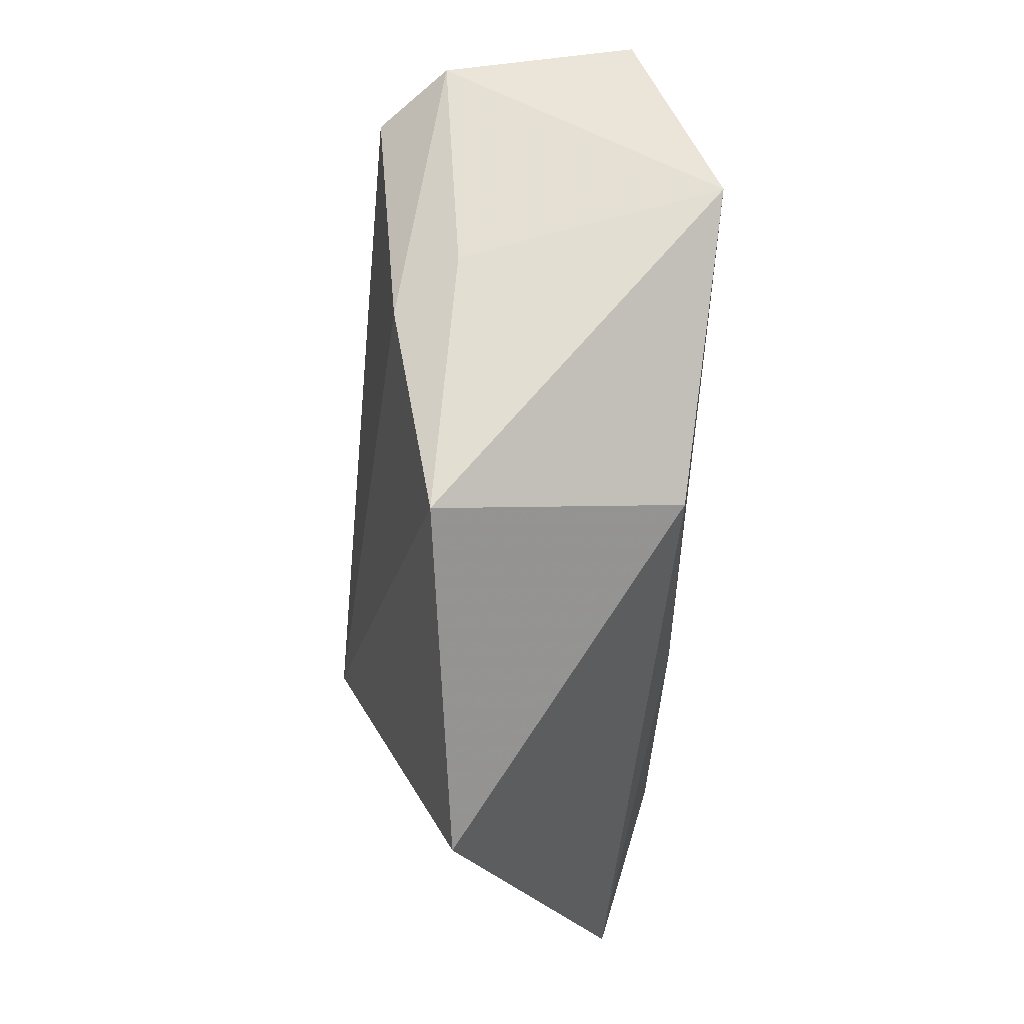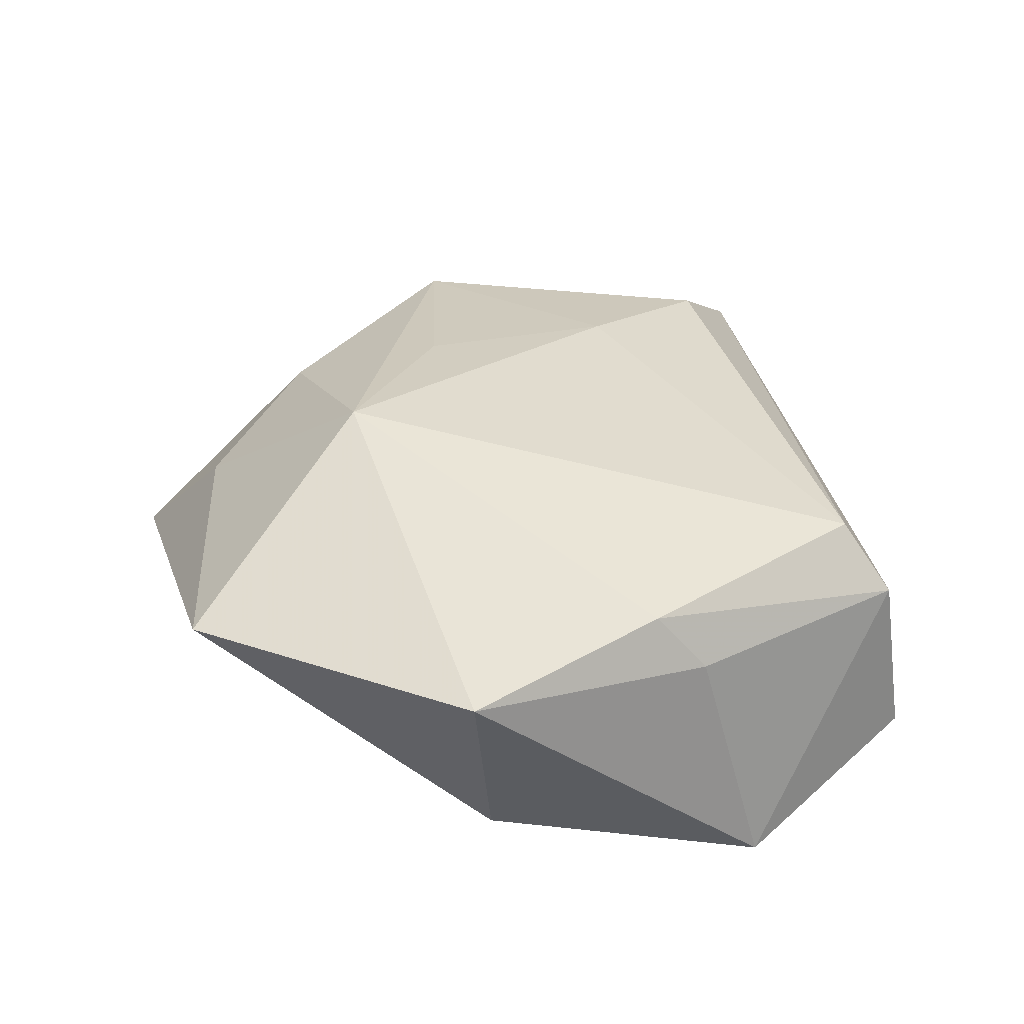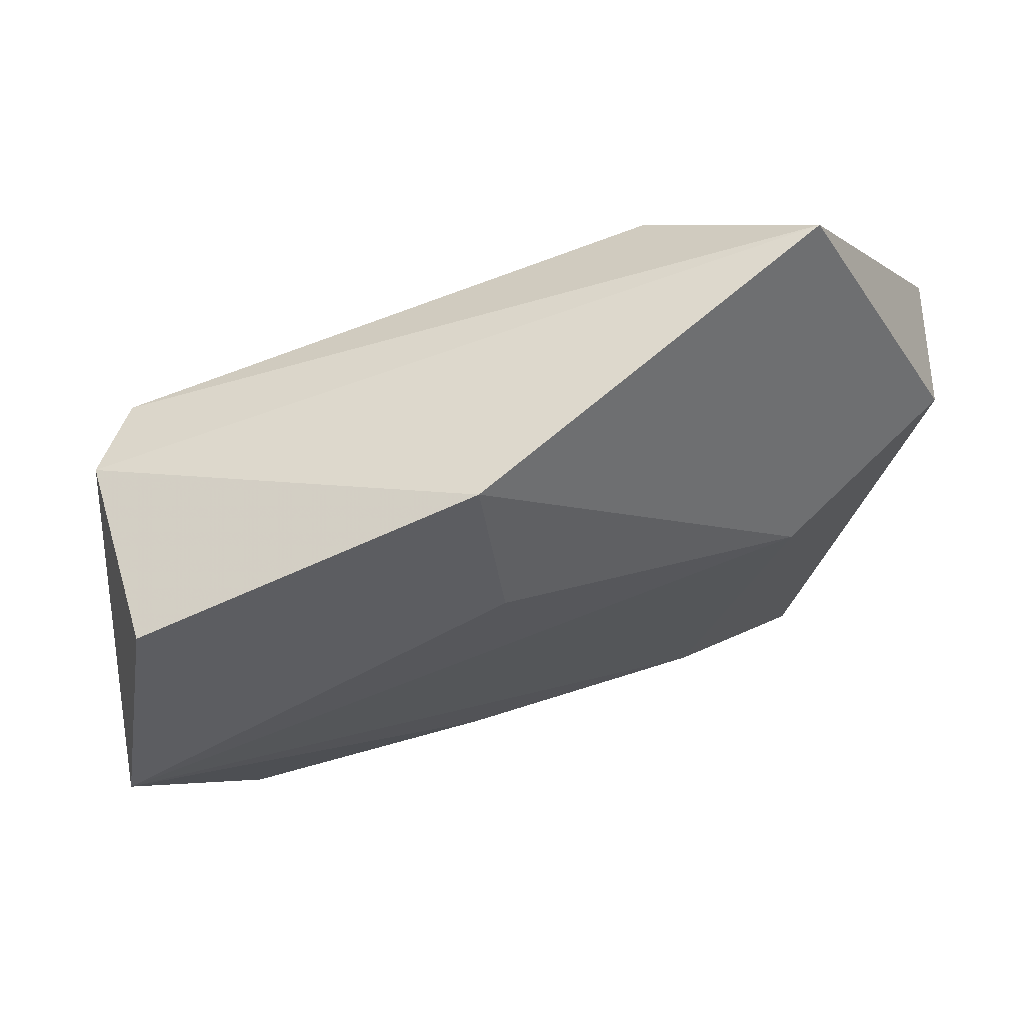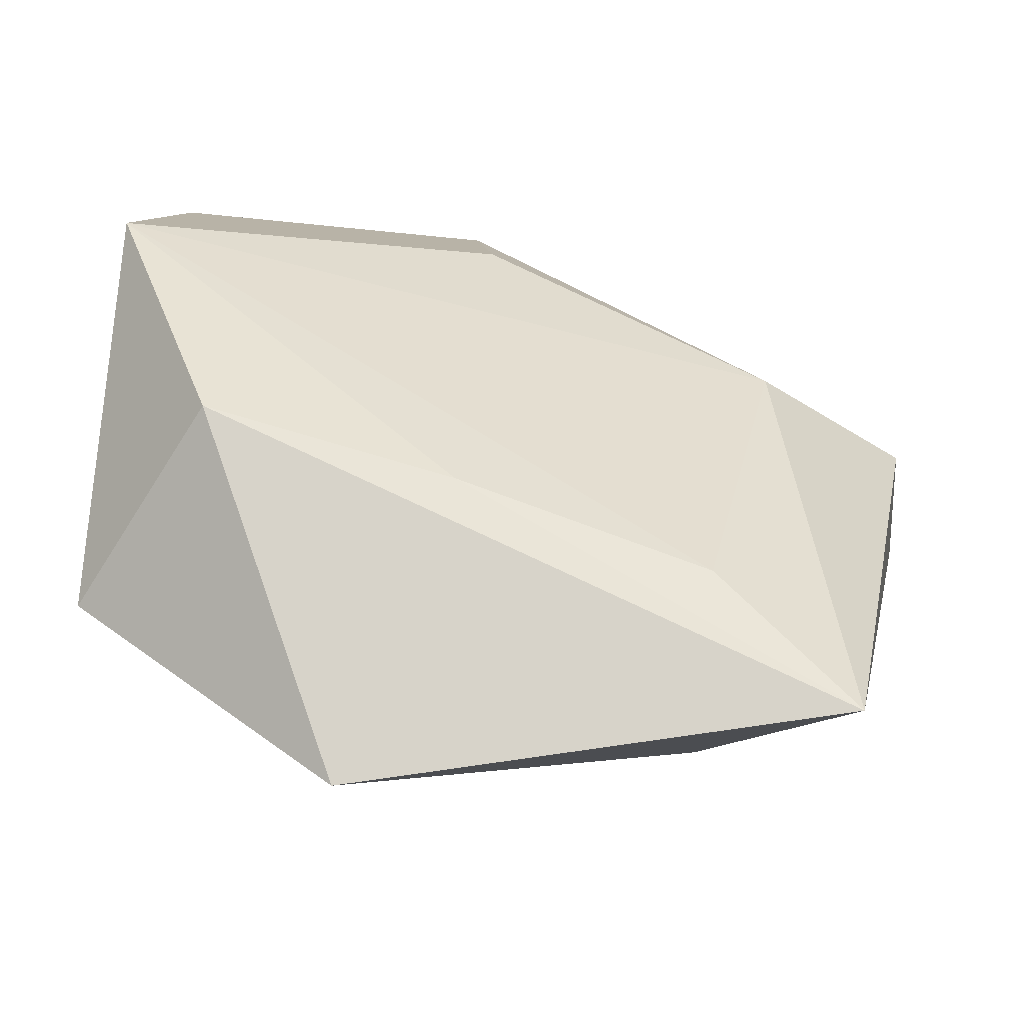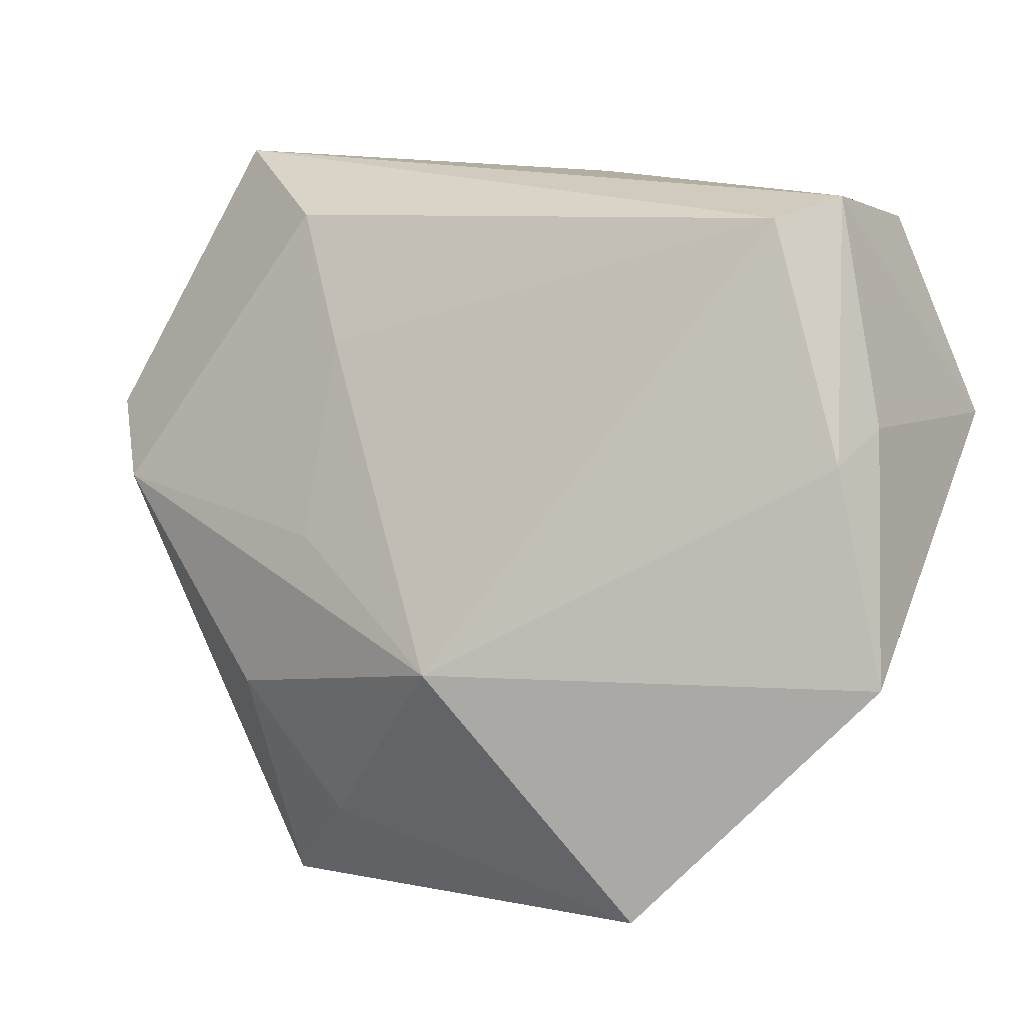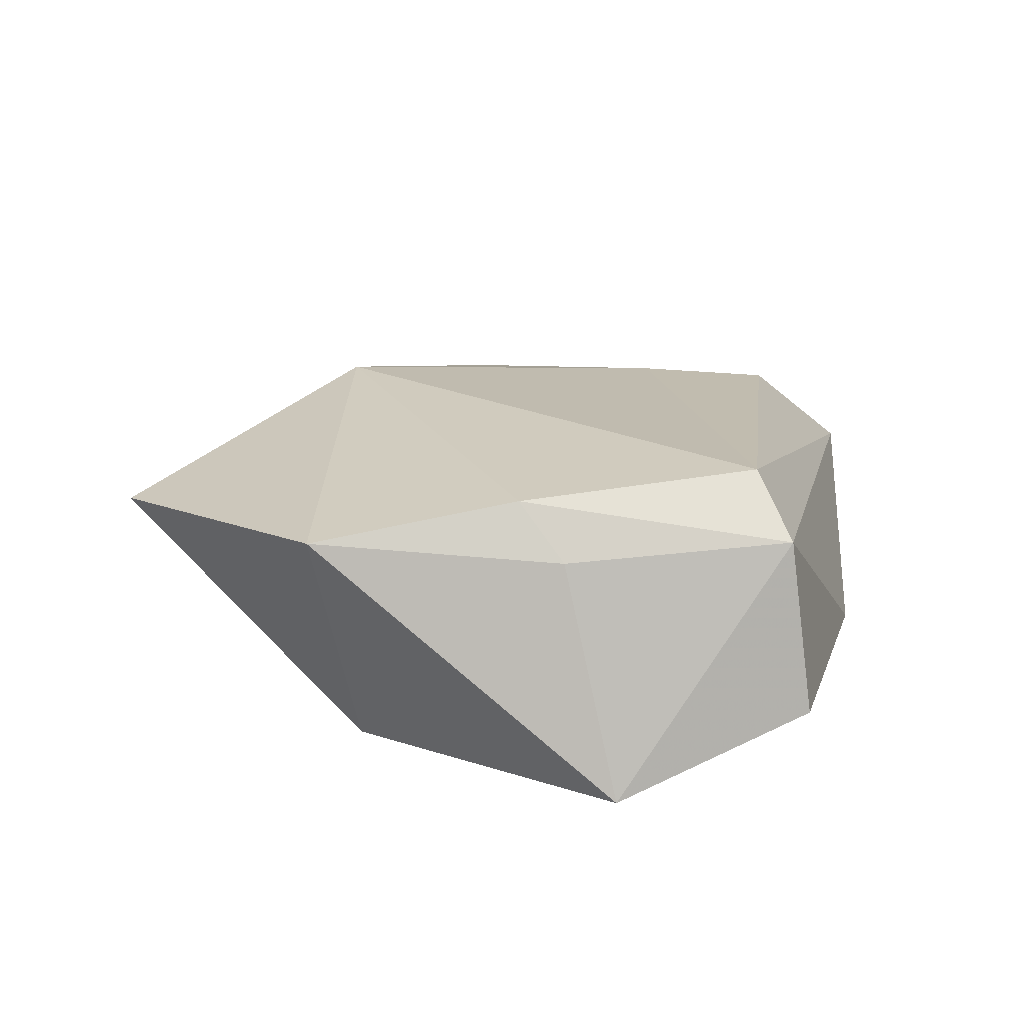
<metadata>
{"format":"obj","ext":"obj","renderer":"f3d","projection":"perspective","resolution":1024,"background":"white","views":[{"elev":-26.4,"azim":87.5,"up":"+Y"},{"elev":35.6,"azim":68.4,"up":"+Z"},{"elev":70.3,"azim":159.7,"up":"+Y"},{"elev":-56.5,"azim":164.6,"up":"+Y"},{"elev":-7.8,"azim":23.3,"up":"+Y"},{"elev":16.2,"azim":89.8,"up":"+Z"}]}
</metadata>
<code>
v -0.03233 -0.03879 -0.01031
v 0.03584 0.02567 0.008698
v -0.01908 -0.005374 0.01479
v 0.01294 -0.0439 0.00687
v -0.03224 0.03978 0.002778
v -0.04734 0.01247 0.004202
v -0.04378 0.01295 -0.007695
v -0.02082 -0.03265 0.003118
v -0.01568 0.01432 0.01511
v 0.03157 -0.01782 -0.01306
v 0.03882 -0.02224 0.009537
v 0.007341 -0.02182 -0.01403
v 0.0309 0.02247 0.01488
v 0.03615 -0.001524 0.01307
v 0.03867 0.002933 0.007406
v -0.04298 0.003101 0.0094
v 0.004441 0.02225 -0.01548
v -0.02574 0.009442 -0.01505
v -0.004453 -0.02009 0.01777
v -0.0202 0.02861 0.01323
v 0.04288 0.008135 -0.01614
v 0.03702 0.02783 -0.008874
v 0.004702 0.0365 -0.009626
v -0.01757 -0.02718 -0.01386
v -0.02906 -0.01938 0.00853
f 18 1 7
f 10 21 11
f 24 18 21
f 1 18 24
f 11 21 15
f 21 2 15
f 14 2 13
f 11 15 14
f 14 15 2
f 11 14 19
f 19 14 13
f 12 10 1
f 1 24 12
f 21 10 12
f 12 24 21
f 21 18 17
f 17 23 21
f 18 23 17
f 22 2 21
f 21 23 22
f 22 23 2
f 25 16 1
f 25 19 16
f 11 19 4
f 4 10 11
f 1 10 4
f 16 19 3
f 19 25 8
f 8 4 19
f 8 25 1
f 1 4 8
f 16 3 9
f 9 20 16
f 9 3 19
f 9 19 13
f 13 20 9
f 5 18 7
f 5 23 18
f 2 23 5
f 13 2 5
f 5 20 13
f 16 20 6
f 20 5 6
f 6 5 7
f 7 1 6
f 1 16 6

</code>
